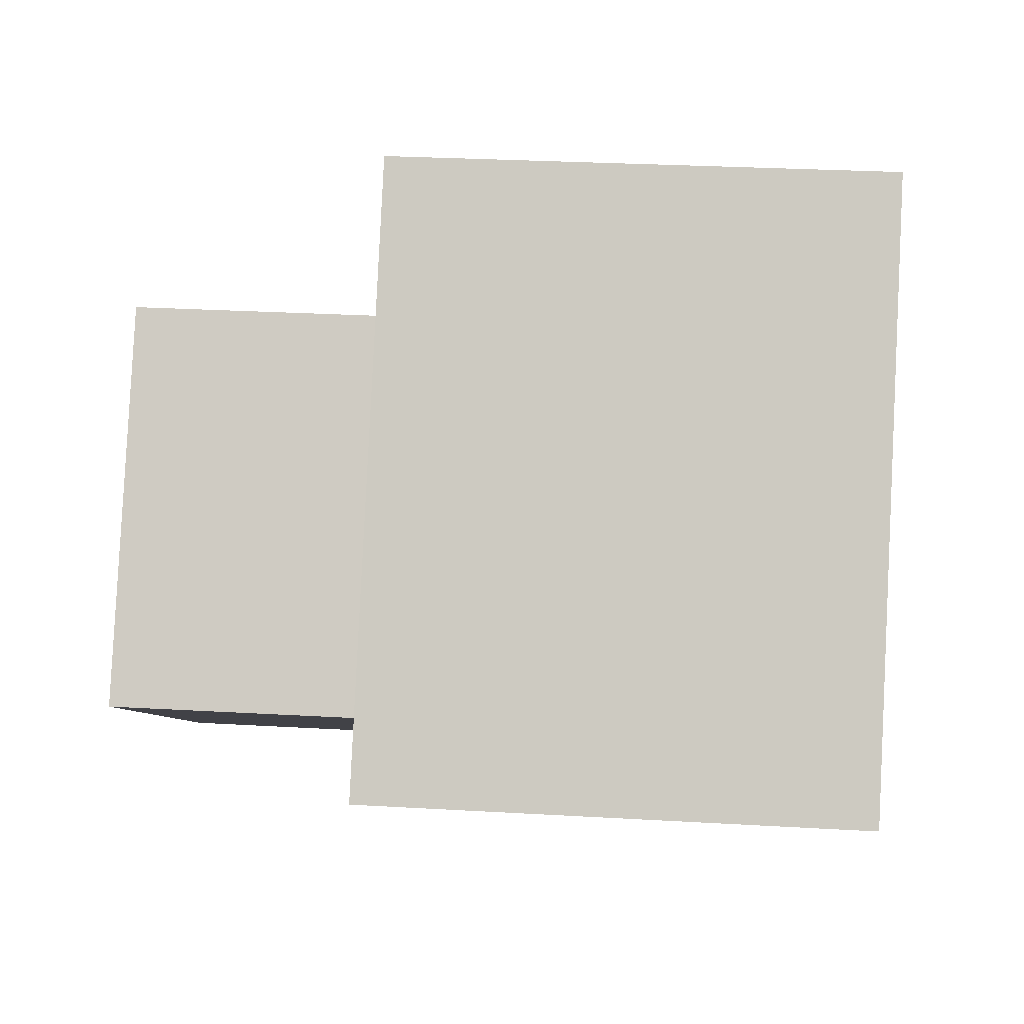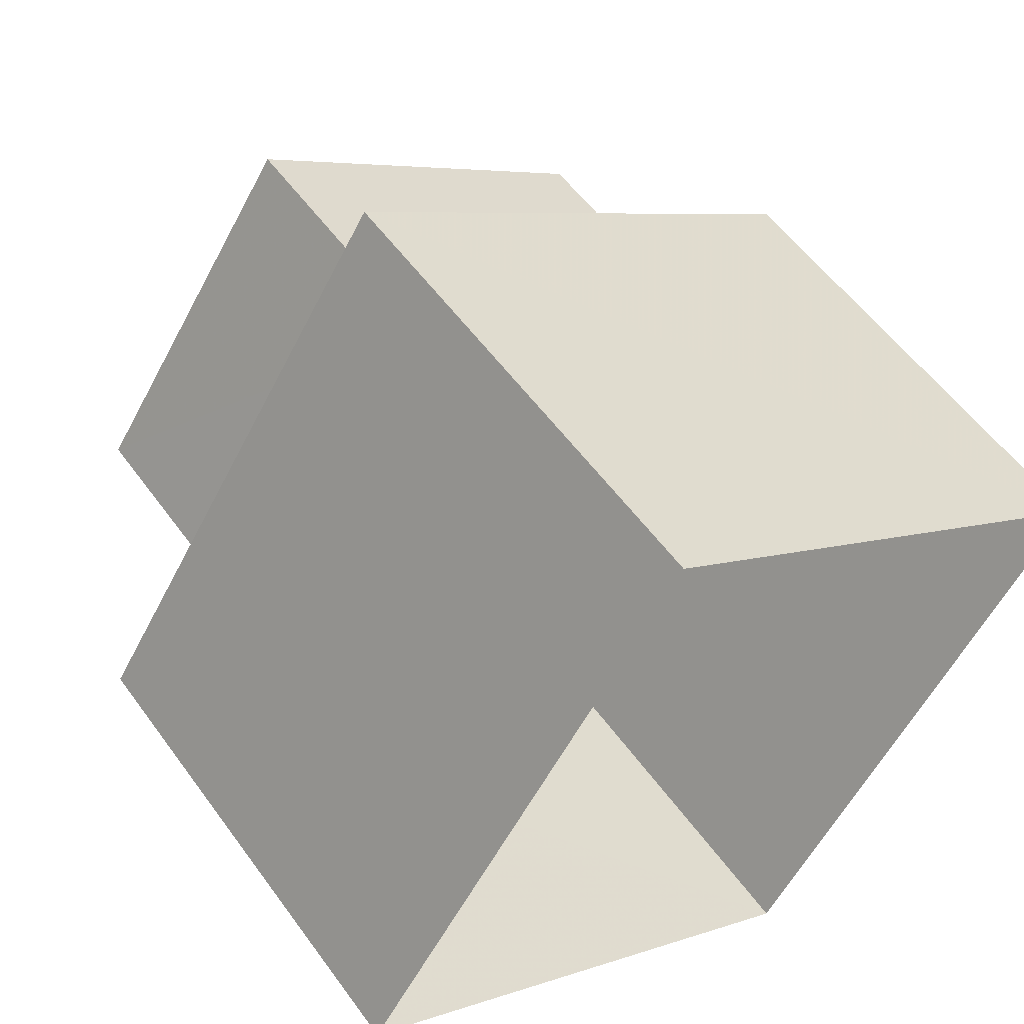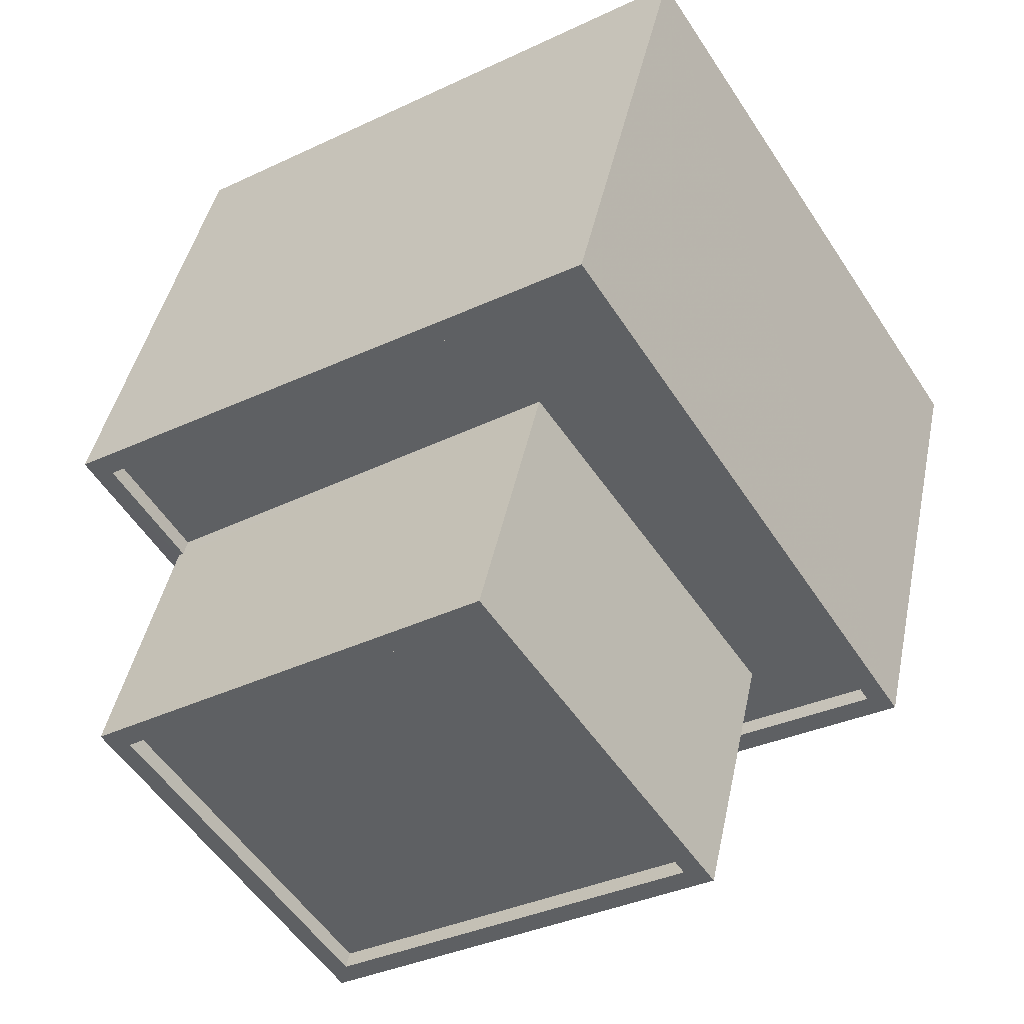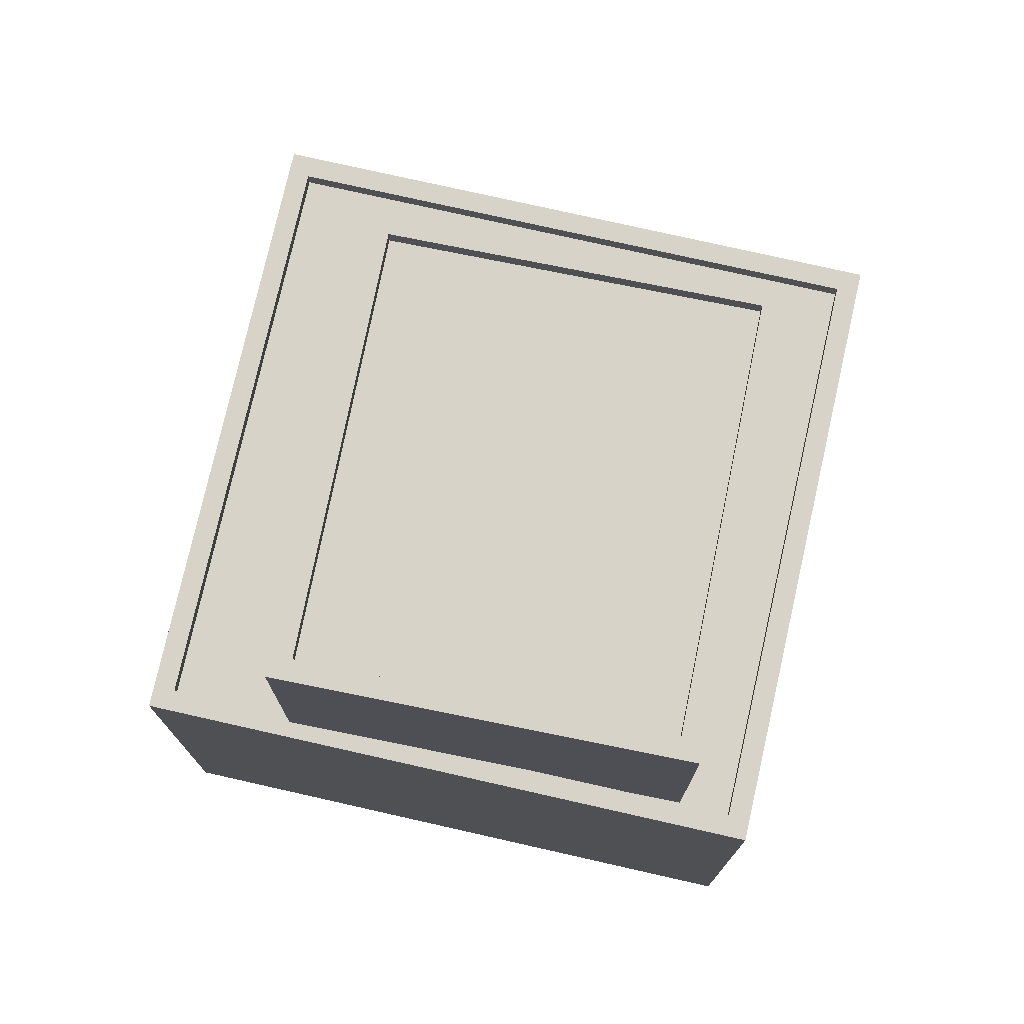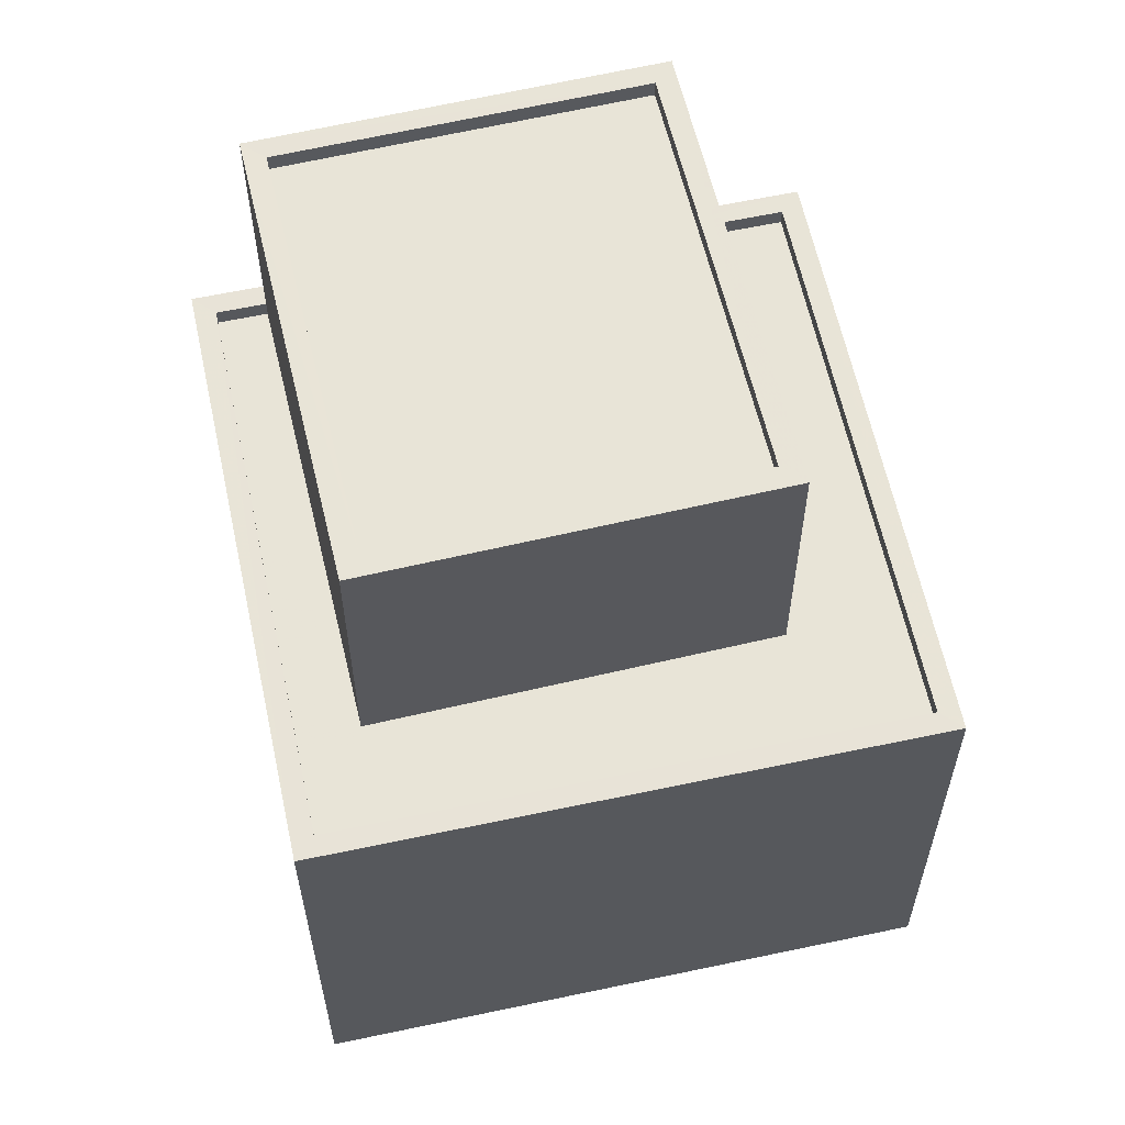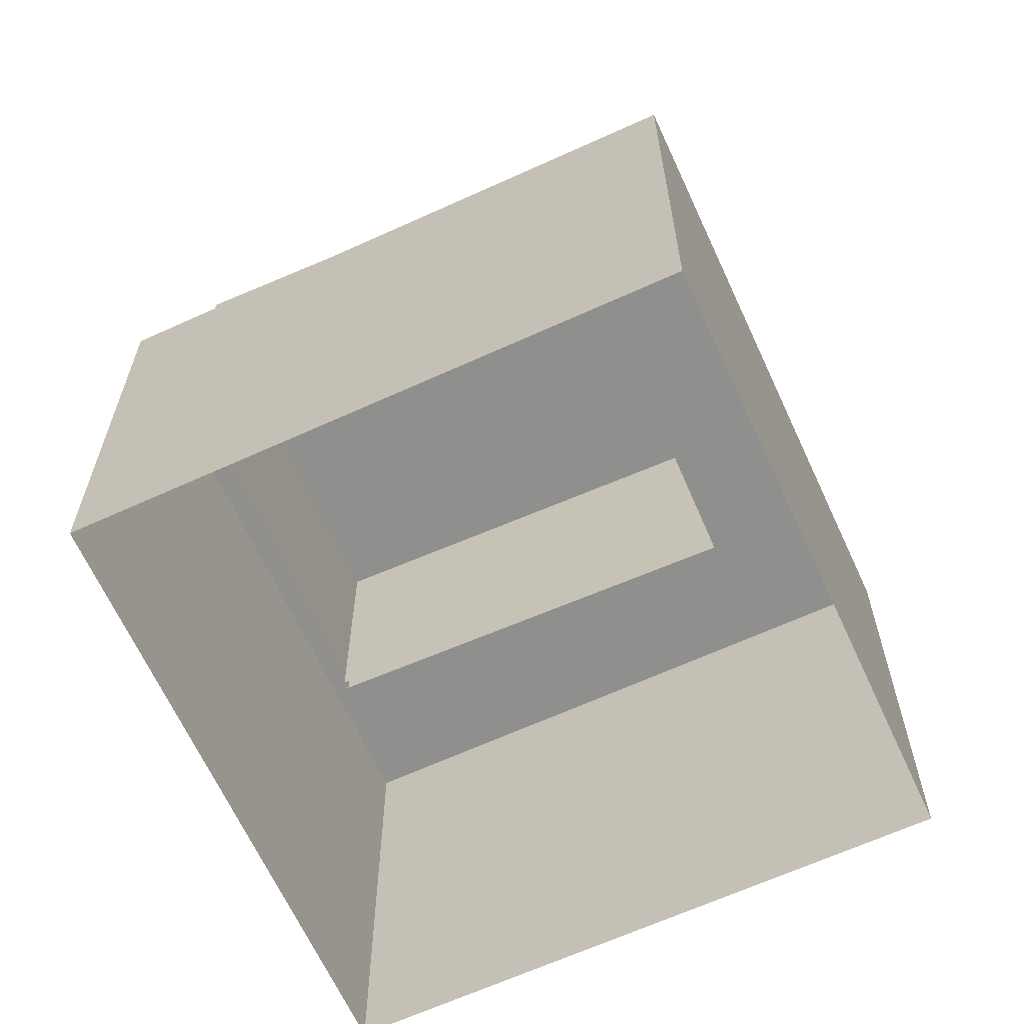
<metadata>
{"format":"obj","ext":"obj","renderer":"f3d","projection":"perspective","resolution":1024,"background":"white","views":[{"elev":27.8,"azim":95.2,"up":"+Y"},{"elev":54.8,"azim":144.9,"up":"+Y"},{"elev":42.5,"azim":11.5,"up":"+Y"},{"elev":76.3,"azim":-44.2,"up":"+Z"},{"elev":61.3,"azim":110.9,"up":"+Z"},{"elev":-65.2,"azim":57.7,"up":"+Z"}]}
</metadata>
<code>
v -8844 -3.611e+04 10.68
v -8832 -3.611e+04 10.68
v -8839 -3.612e+04 10.68
v -8837 -3.61e+04 10.68
v -8837 -3.611e+04 21.2
v -8842 -3.611e+04 21.2
v -8839 -3.611e+04 21.19
v -8835 -3.611e+04 21.19
v -8835 -3.611e+04 21.44
v -8840 -3.611e+04 21.44
v -8834 -3.611e+04 21.44
v -8839 -3.611e+04 21.44
v -8837 -3.611e+04 21.45
v -8837 -3.611e+04 21.45
v -8843 -3.611e+04 21.45
v -8842 -3.611e+04 21.45
v -8837 -3.61e+04 17.45
v -8844 -3.611e+04 17.45
v -8837 -3.611e+04 17.45
v -8832 -3.611e+04 17.44
v -8834 -3.611e+04 17.44
v -8839 -3.612e+04 17.44
v -8840 -3.611e+04 17.44
v -8841 -3.611e+04 17.45
v -8843 -3.611e+04 17.45
v -8839 -3.612e+04 17.69
v -8841 -3.611e+04 17.7
v -8839 -3.612e+04 17.69
v -8843 -3.611e+04 17.7
v -8844 -3.611e+04 17.7
v -8837 -3.61e+04 17.7
v -8837 -3.61e+04 17.7
v -8844 -3.611e+04 17.7
v -8843 -3.611e+04 17.7
v -8832 -3.611e+04 17.69
v -8832 -3.611e+04 17.69
f 1 2 3
f 1 4 2
f 5 6 7
f 8 5 7
f 9 10 11
f 9 12 10
f 11 13 14
f 11 14 9
f 15 10 16
f 15 14 13
f 16 10 12
f 14 15 16
f 17 18 19
f 17 19 20
f 21 22 20
f 23 24 22
f 18 25 19
f 19 21 20
f 21 23 22
f 26 27 28
f 28 29 30
f 31 32 30
f 33 31 30
f 29 34 33
f 28 27 29
f 29 33 30
f 35 32 31
f 28 35 26
f 26 35 36
f 31 36 35
f 9 8 7
f 12 9 7
f 12 7 6
f 16 12 6
f 14 6 5
f 14 16 6
f 9 5 8
f 9 14 5
f 24 23 27
f 29 27 15
f 15 27 10
f 27 23 10
f 19 34 13
f 13 34 15
f 19 25 34
f 15 34 29
f 11 19 13
f 11 21 19
f 23 21 11
f 10 23 11
f 36 20 22
f 26 36 22
f 34 18 33
f 34 25 18
f 24 26 22
f 24 27 26
f 31 18 17
f 31 33 18
f 36 31 17
f 20 36 17
f 28 30 1
f 3 28 1
f 32 4 1
f 30 32 1
f 4 35 2
f 4 32 35
f 35 3 2
f 35 28 3

</code>
